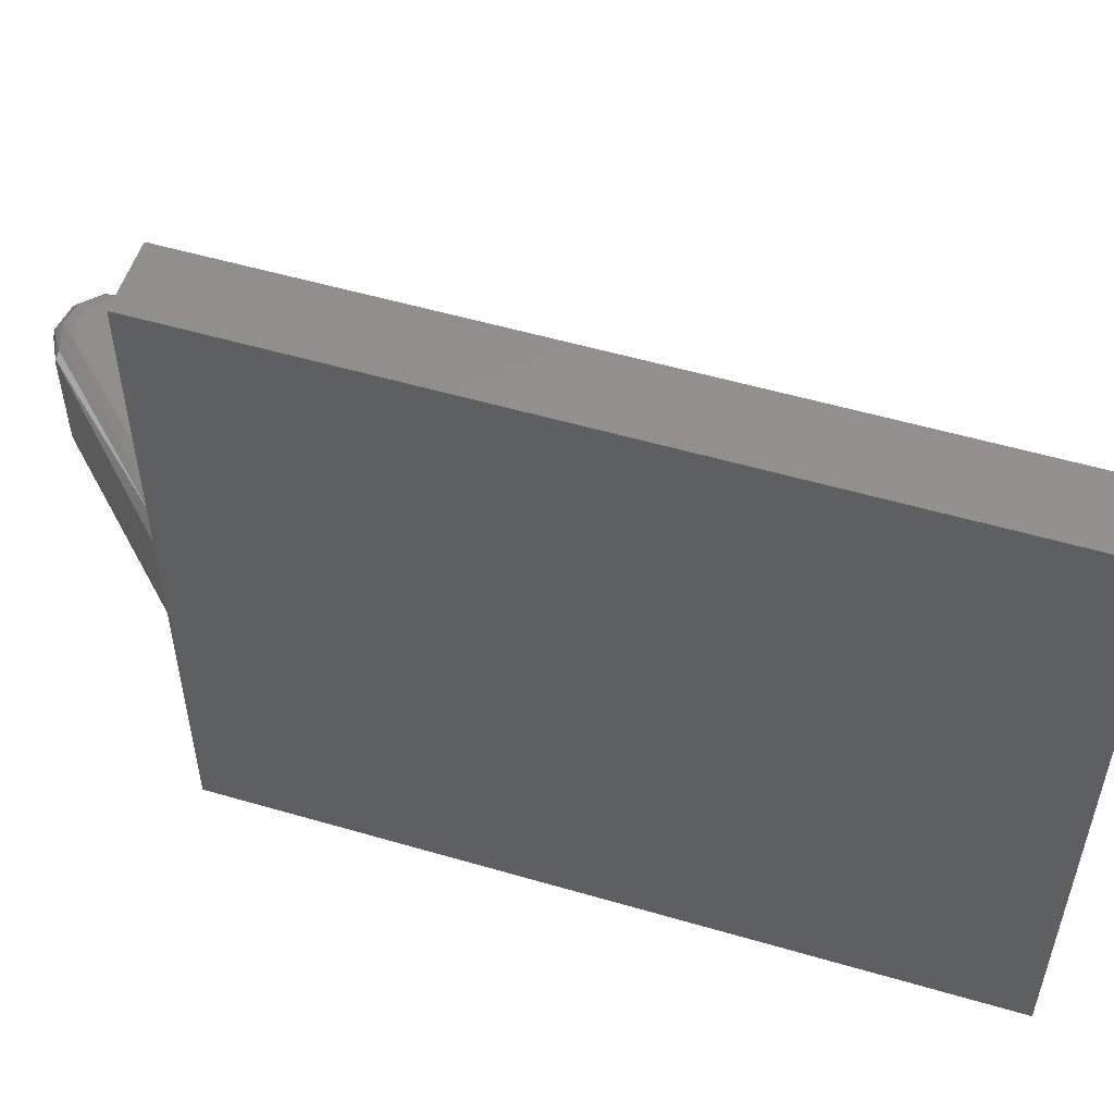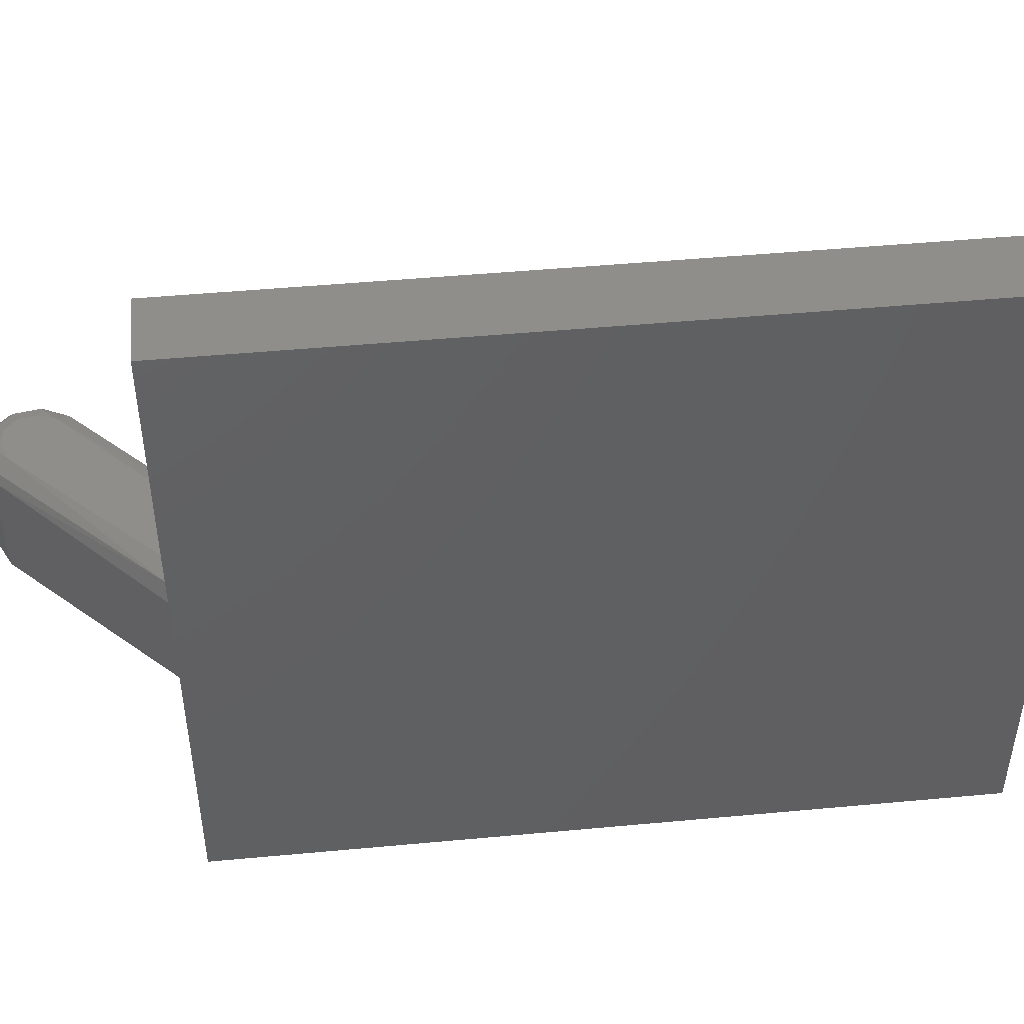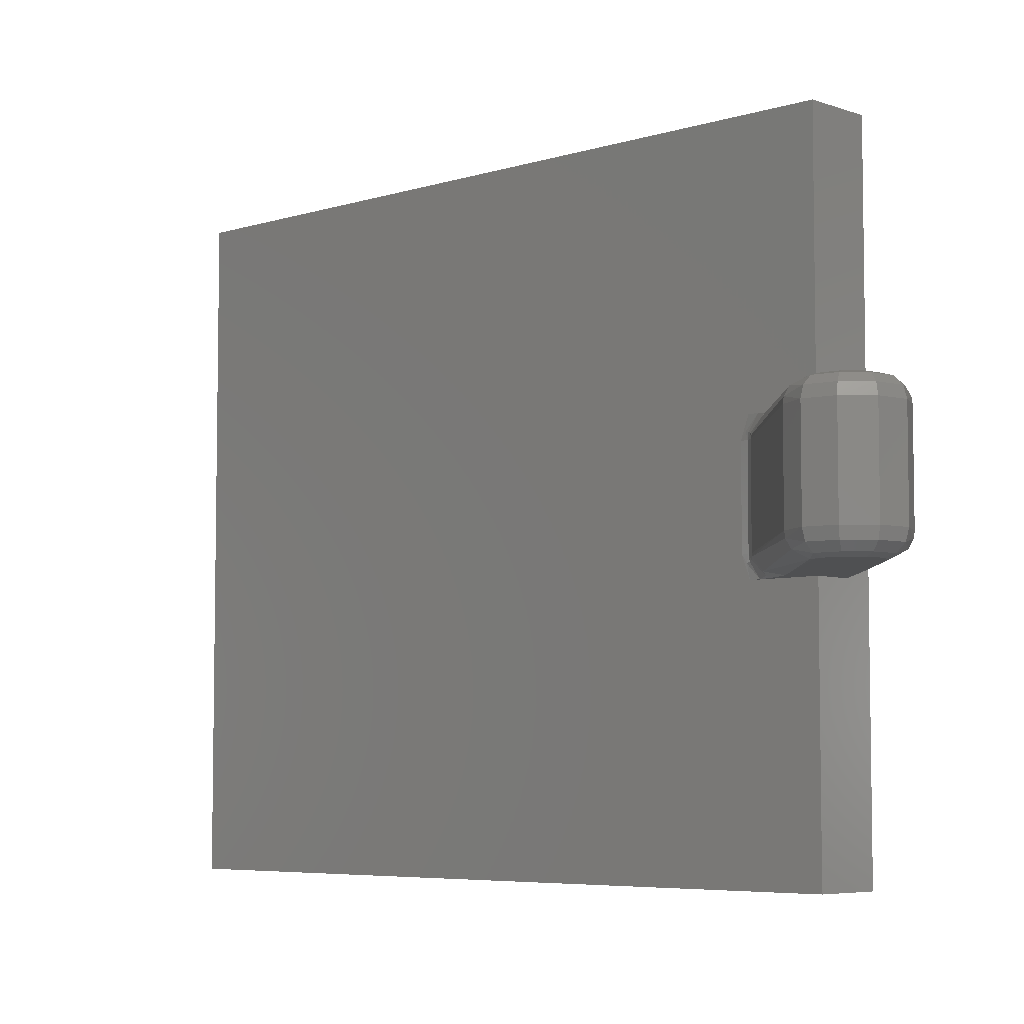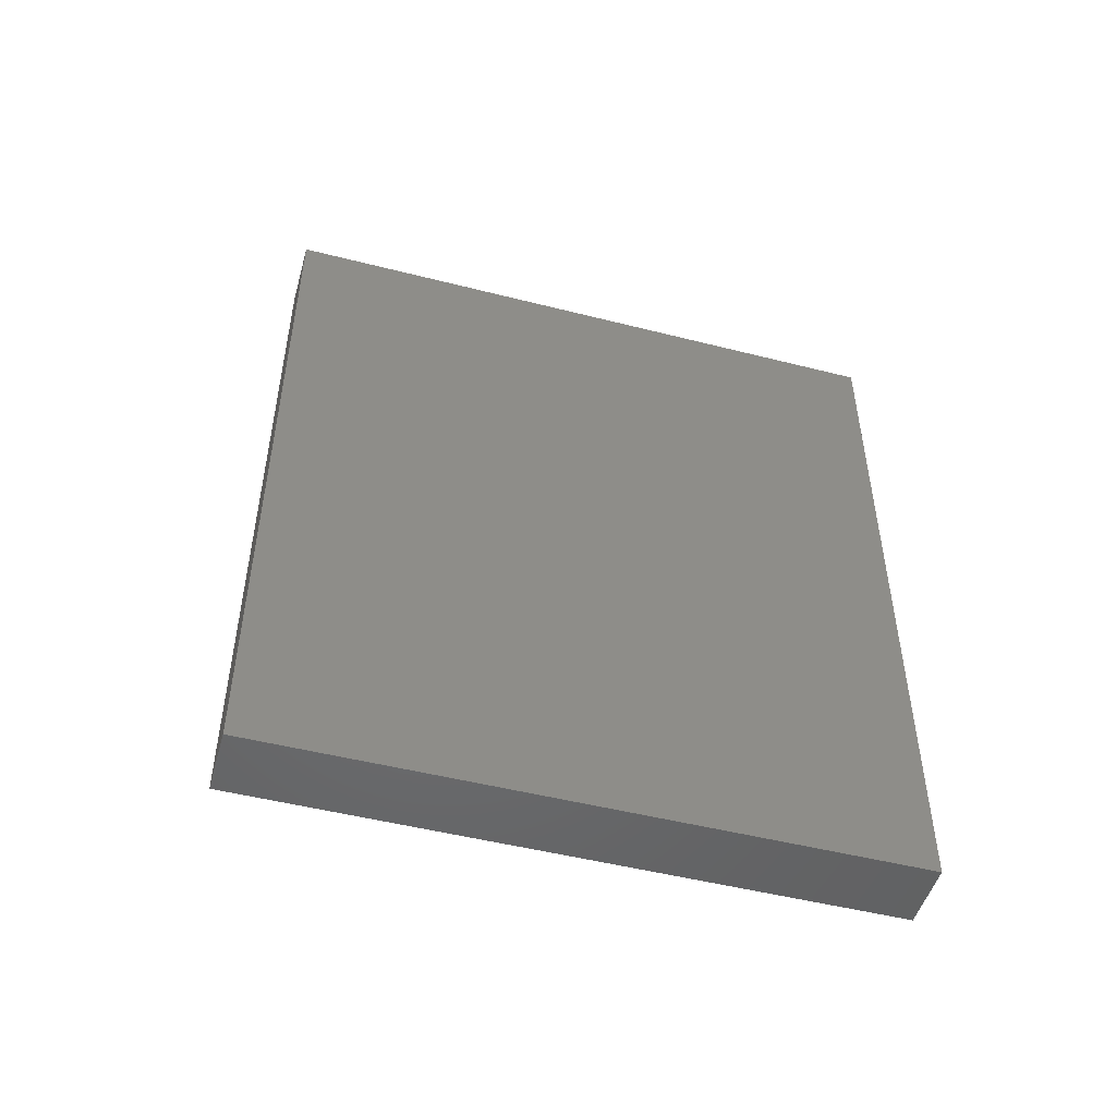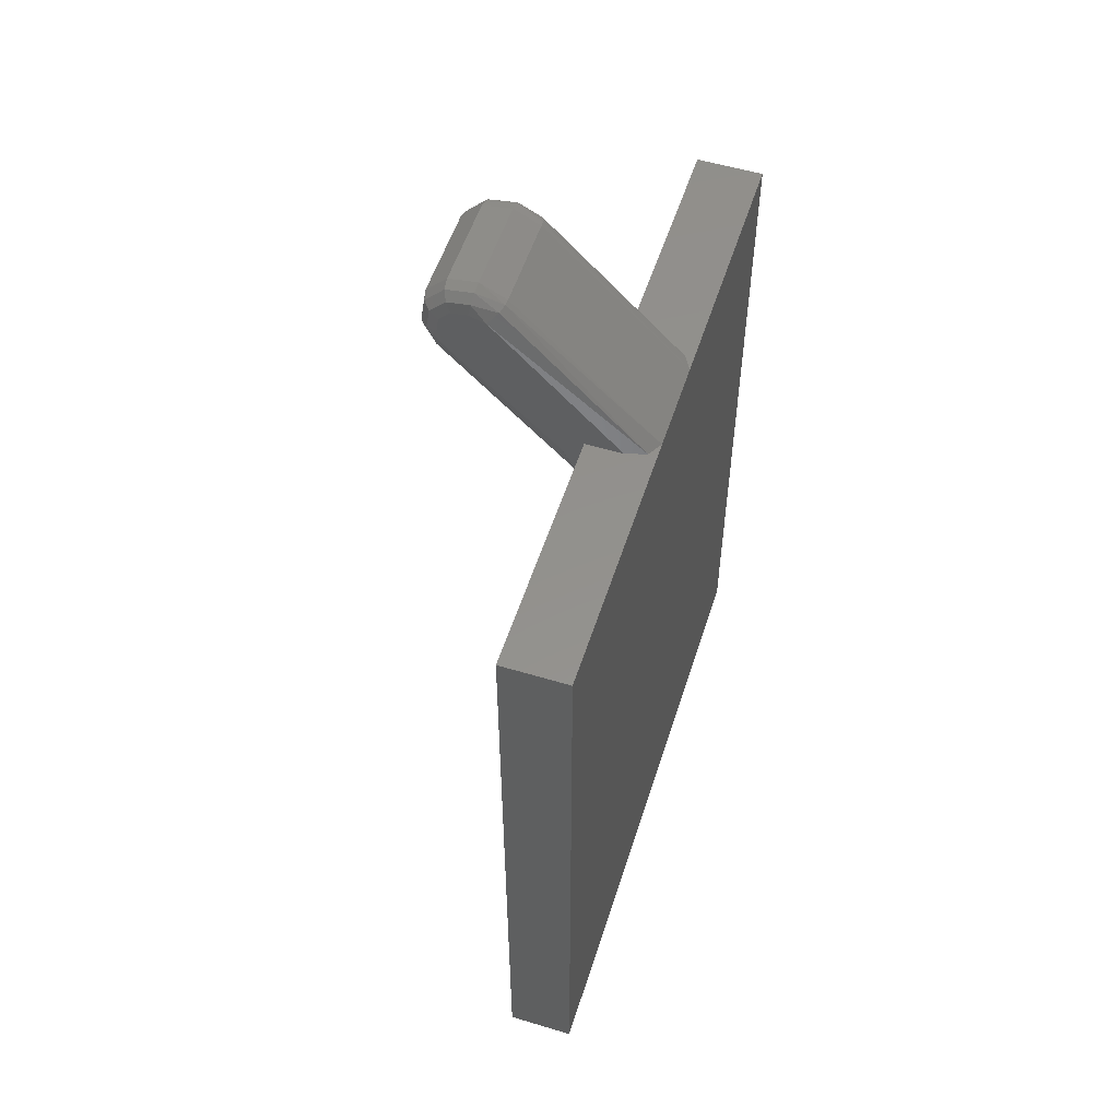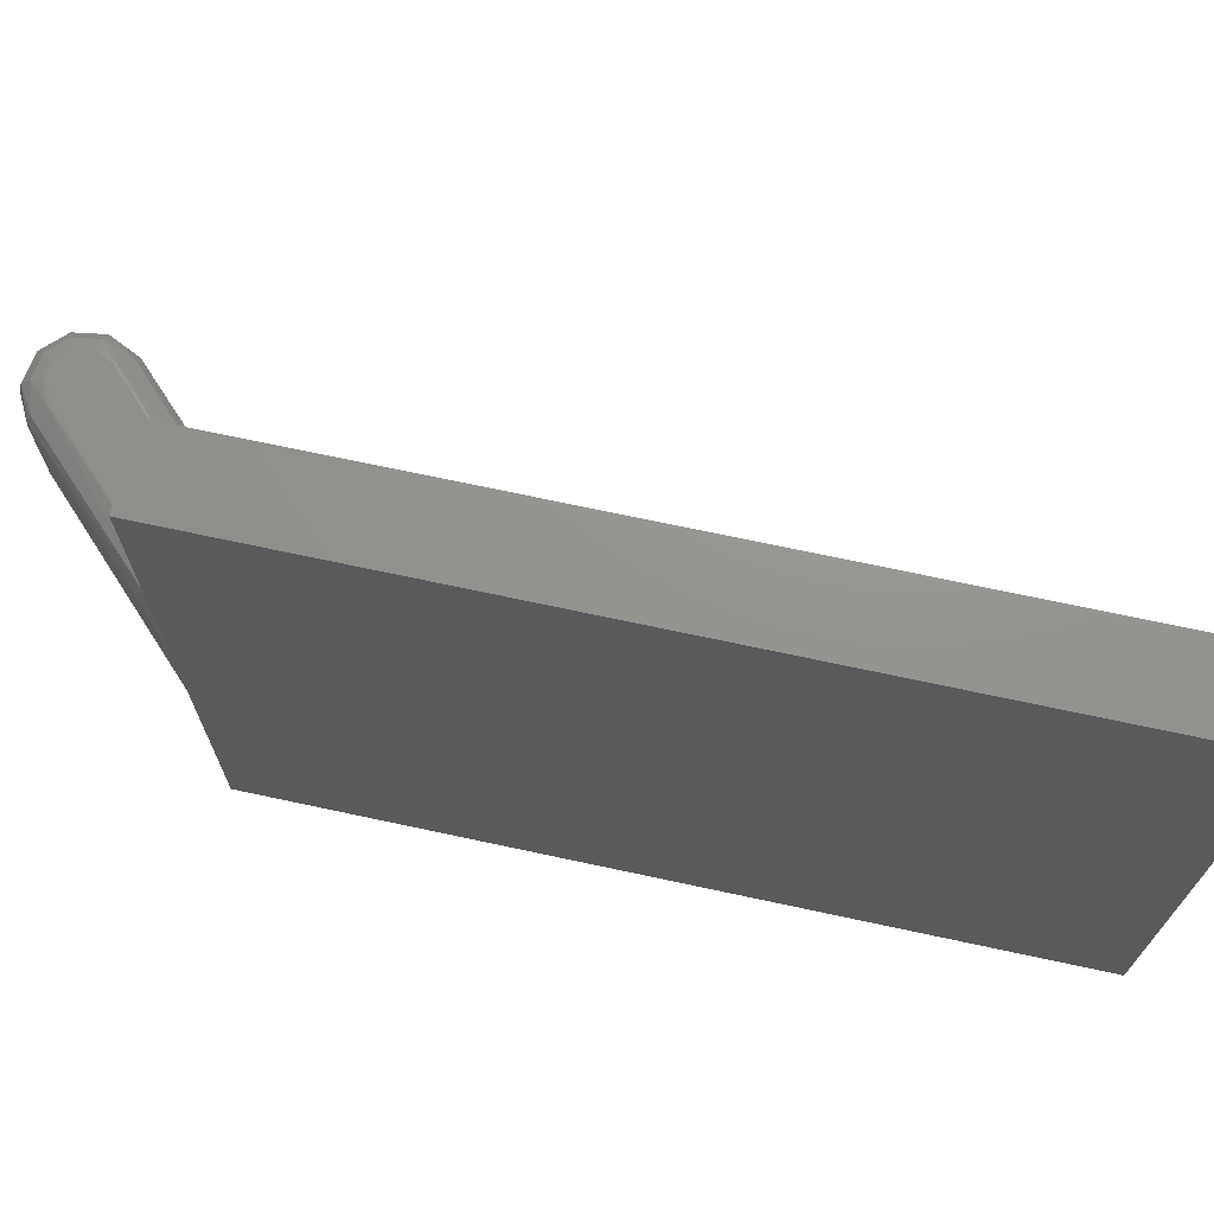
<metadata>
{"format":"stl","ext":"stl","renderer":"f3d","projection":"perspective","resolution":1024,"background":"white","views":[{"elev":53.8,"azim":-72.7,"up":"+Z"},{"elev":47.4,"azim":-96.0,"up":"+Z"},{"elev":-5.8,"azim":133.5,"up":"+Z"},{"elev":-49.4,"azim":-105.7,"up":"+Y"},{"elev":54.6,"azim":-162.3,"up":"+Y"},{"elev":71.1,"azim":-77.9,"up":"+Z"}]}
</metadata>
<code>
# stl→obj: 98 verts, 192 faces
v -3.2 -15 15
v -3.2 20 2.2
v -3.2 20 -2.2
v -3.2 20 15
v -3.2 -15 -15
v -3.2 20 -15
v -5.655e-16 16.39 -2.2
v 1.214e-16 16.39 2.2
v 2.665e-15 -15 15
v 5.878e-16 16.76 3.2
v 5.16e-16 20 3.2
v 2.665e-15 20 15
v -2.665e-15 -15 -15
v -2.665e-15 20 -15
v -5.878e-16 16.76 -3.2
v -5.16e-16 20 -3.2
v -3.2 20 -2.211
v -2.78 20 -2.911
v -1.786 20 -3.2
v -1.786 20 3.2
v -2.78 20 2.911
v -3.2 20 2.211
v 0.07717 17.31 3.2
v 4.333 26.12 3.2
v 6.115 24.33 3.2
v 5.029 26.47 3.2
v 6.35 25.79 3.2
v 5.799 26.35 3.2
v 6.47 25.02 3.2
v 1 19.21 3.2
v 0.5866 18.48 3.2
v 0.2816 17.87 3.2
v 6.115 24.33 -3.2
v 1 19.21 -3.2
v 0.5866 18.48 -3.2
v 0.2816 17.87 -3.2
v 0.07717 17.31 -3.2
v 4.333 26.12 -3.2
v 5.029 26.47 -3.2
v 5.799 26.35 -3.2
v 6.35 25.79 -3.2
v 6.47 25.02 -3.2
v 3.626 26.83 2.2
v 3.626 26.83 -2.2
v 6.821 23.62 2.2
v 0.2929 17.09 2.2
v 0.2929 17.09 -2.2
v 6.821 23.62 -2.2
v 4.873 27.46 2.2
v 4.873 27.46 -2.2
v 6.254 27.24 2.2
v 6.254 27.24 -2.2
v 7.241 26.25 2.2
v 7.241 26.25 -2.2
v 7.458 24.87 2.2
v 7.458 24.87 -2.2
v 3.653 26.8 2.474
v 3.796 26.66 2.851
v 4.246 26.2 3.192
v 6.027 26.79 3.066
v 6.193 27.12 2.7
v 4.894 27.33 2.7
v 4.951 26.97 3.066
v 6.796 26.02 3.066
v 7.122 26.19 2.7
v 6.964 24.94 3.066
v 7.326 24.89 2.7
v 6.794 23.65 2.474
v 6.651 23.79 2.851
v 6.201 24.24 3.192
v 0.5336 17.81 2.952
v 0.2986 17.11 2.327
v 3.653 26.8 -2.474
v 3.796 26.66 -2.851
v 4.246 26.2 -3.192
v 4.894 27.33 -2.7
v 6.193 27.12 -2.7
v 6.027 26.79 -3.066
v 4.951 26.97 -3.066
v 7.122 26.19 -2.7
v 6.796 26.02 -3.066
v 7.326 24.89 -2.7
v 6.964 24.94 -3.066
v 6.794 23.65 -2.474
v 6.651 23.79 -2.851
v 6.201 24.24 -3.192
v 0.2986 17.11 -2.327
v 0.5336 17.81 -2.952
v 0.0207 16.64 2.556
v 0.07612 16.77 2.2
v 0.1763 16.99 2.451
v 0.3263 17.8 3.112
v 0.08026 16.82 2.501
v 0.07612 16.77 -2.2
v 0.0207 16.64 -2.556
v 0.1763 16.99 -2.451
v 0.3263 17.8 -3.112
v 0.08026 16.82 -2.501
f 1 2 3
f 1 4 2
f 3 5 1
f 3 6 5
f 7 8 9
f 8 10 9
f 10 11 12
f 12 9 10
f 9 13 7
f 13 14 15
f 14 16 15
f 15 7 13
f 6 3 17
f 17 18 6
f 18 19 6
f 19 16 14
f 14 6 19
f 11 20 12
f 20 21 4
f 21 22 4
f 22 2 4
f 4 12 20
f 23 11 10
f 24 20 11
f 25 26 24
f 27 28 26
f 26 29 27
f 26 25 29
f 11 30 25
f 11 31 30
f 11 32 31
f 11 23 32
f 25 24 11
f 33 34 16
f 34 35 16
f 35 36 16
f 36 37 16
f 37 15 16
f 16 19 38
f 38 39 40
f 40 41 38
f 41 42 38
f 42 33 38
f 33 16 38
f 43 44 3
f 3 2 43
f 45 46 47
f 47 48 45
f 13 5 6
f 6 14 13
f 9 1 5
f 5 13 9
f 12 4 1
f 1 9 12
f 43 49 50
f 43 50 44
f 49 51 52
f 49 52 50
f 51 53 54
f 51 54 52
f 53 55 56
f 53 56 54
f 55 45 48
f 55 48 56
f 22 57 43
f 21 58 57
f 21 59 58
f 20 24 59
f 59 21 20
f 57 22 21
f 43 2 22
f 60 61 62
f 63 60 62
f 64 65 61
f 60 64 61
f 66 67 65
f 64 66 65
f 55 68 45
f 67 69 68
f 66 70 69
f 29 25 70
f 66 27 29
f 64 28 27
f 60 26 28
f 59 24 26
f 63 58 59
f 62 57 58
f 49 43 57
f 62 51 49
f 61 53 51
f 65 55 53
f 51 62 61
f 53 61 65
f 55 65 67
f 58 63 62
f 69 67 66
f 26 60 63
f 28 64 60
f 27 66 64
f 67 68 55
f 29 70 66
f 63 59 26
f 49 57 62
f 70 25 30
f 71 69 70
f 72 68 69
f 72 45 68
f 72 46 45
f 69 71 72
f 70 30 71
f 17 3 44
f 44 73 17
f 73 74 18
f 74 75 18
f 75 38 19
f 19 18 75
f 18 17 73
f 76 77 78
f 76 78 79
f 77 80 81
f 77 81 78
f 80 82 83
f 80 83 81
f 73 44 50
f 50 52 76
f 52 54 77
f 54 56 80
f 56 48 84
f 84 85 82
f 85 86 83
f 86 33 42
f 42 41 83
f 41 40 81
f 40 39 78
f 39 38 75
f 75 74 79
f 74 73 76
f 77 76 52
f 80 77 54
f 82 80 56
f 76 79 74
f 83 82 85
f 79 78 39
f 78 81 40
f 81 83 41
f 73 50 76
f 56 84 82
f 83 86 42
f 39 75 79
f 48 47 87
f 87 88 85
f 88 34 86
f 34 33 86
f 86 85 88
f 85 84 87
f 84 48 87
f 23 10 89
f 10 8 89
f 8 90 89
f 90 46 91
f 46 72 91
f 72 71 91
f 71 30 31
f 31 32 92
f 32 23 92
f 89 93 23
f 93 89 90
f 91 92 93
f 91 93 90
f 92 91 71
f 71 31 92
f 92 23 93
f 90 8 7
f 7 94 90
f 94 47 46
f 46 90 94
f 95 94 7
f 96 47 94
f 96 87 47
f 96 88 87
f 35 34 88
f 97 36 35
f 97 37 36
f 95 15 37
f 95 7 15
f 37 98 95
f 94 95 98
f 98 97 96
f 94 98 96
f 88 96 97
f 97 35 88
f 98 37 97

</code>
